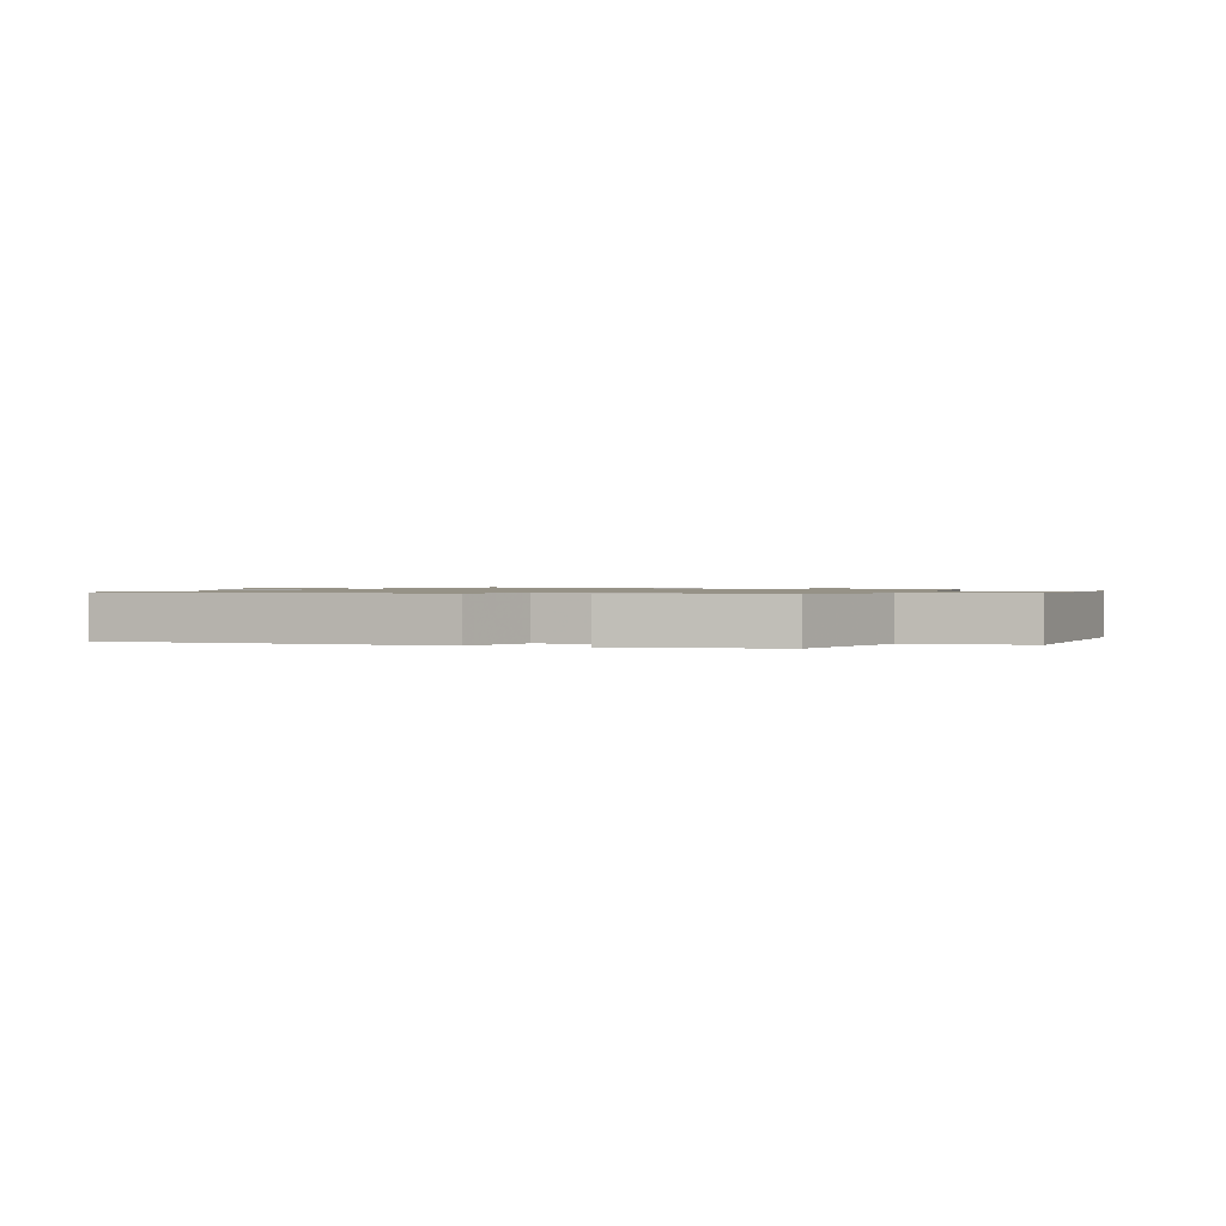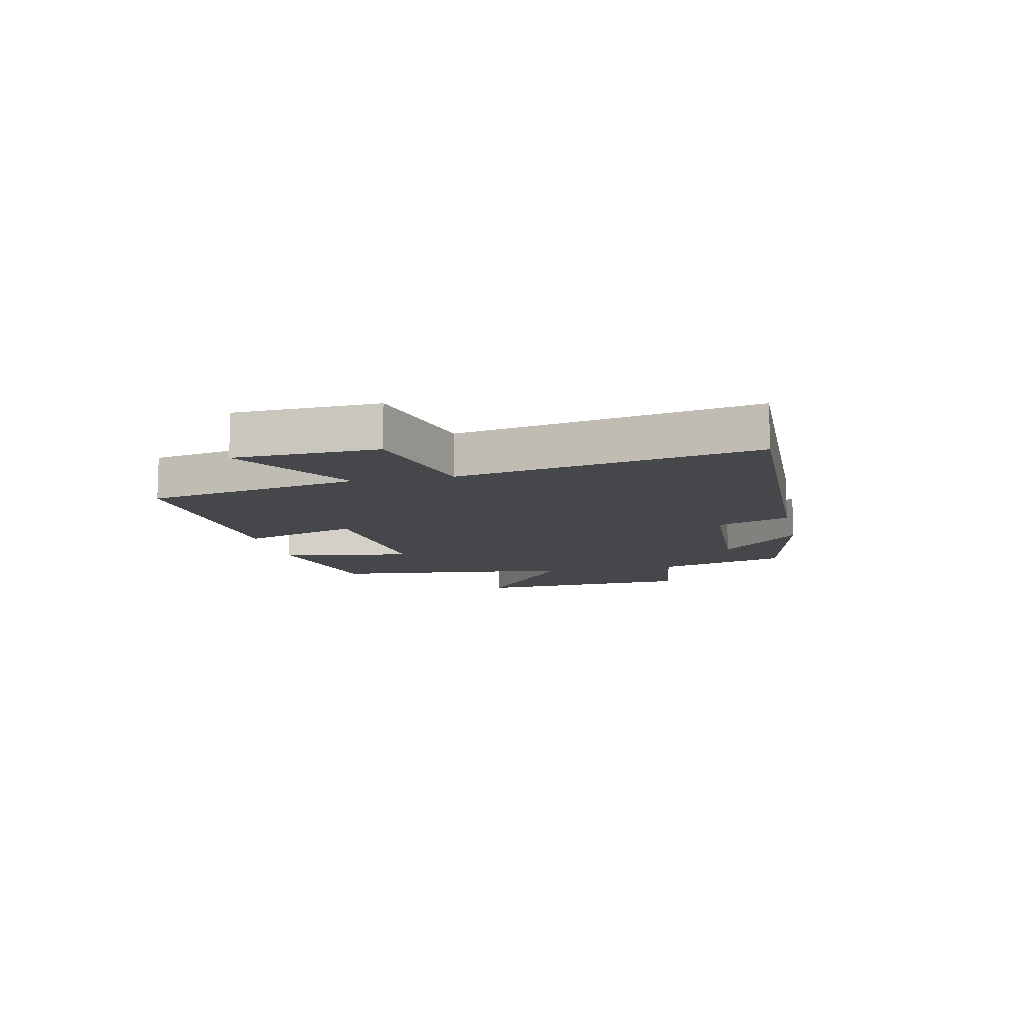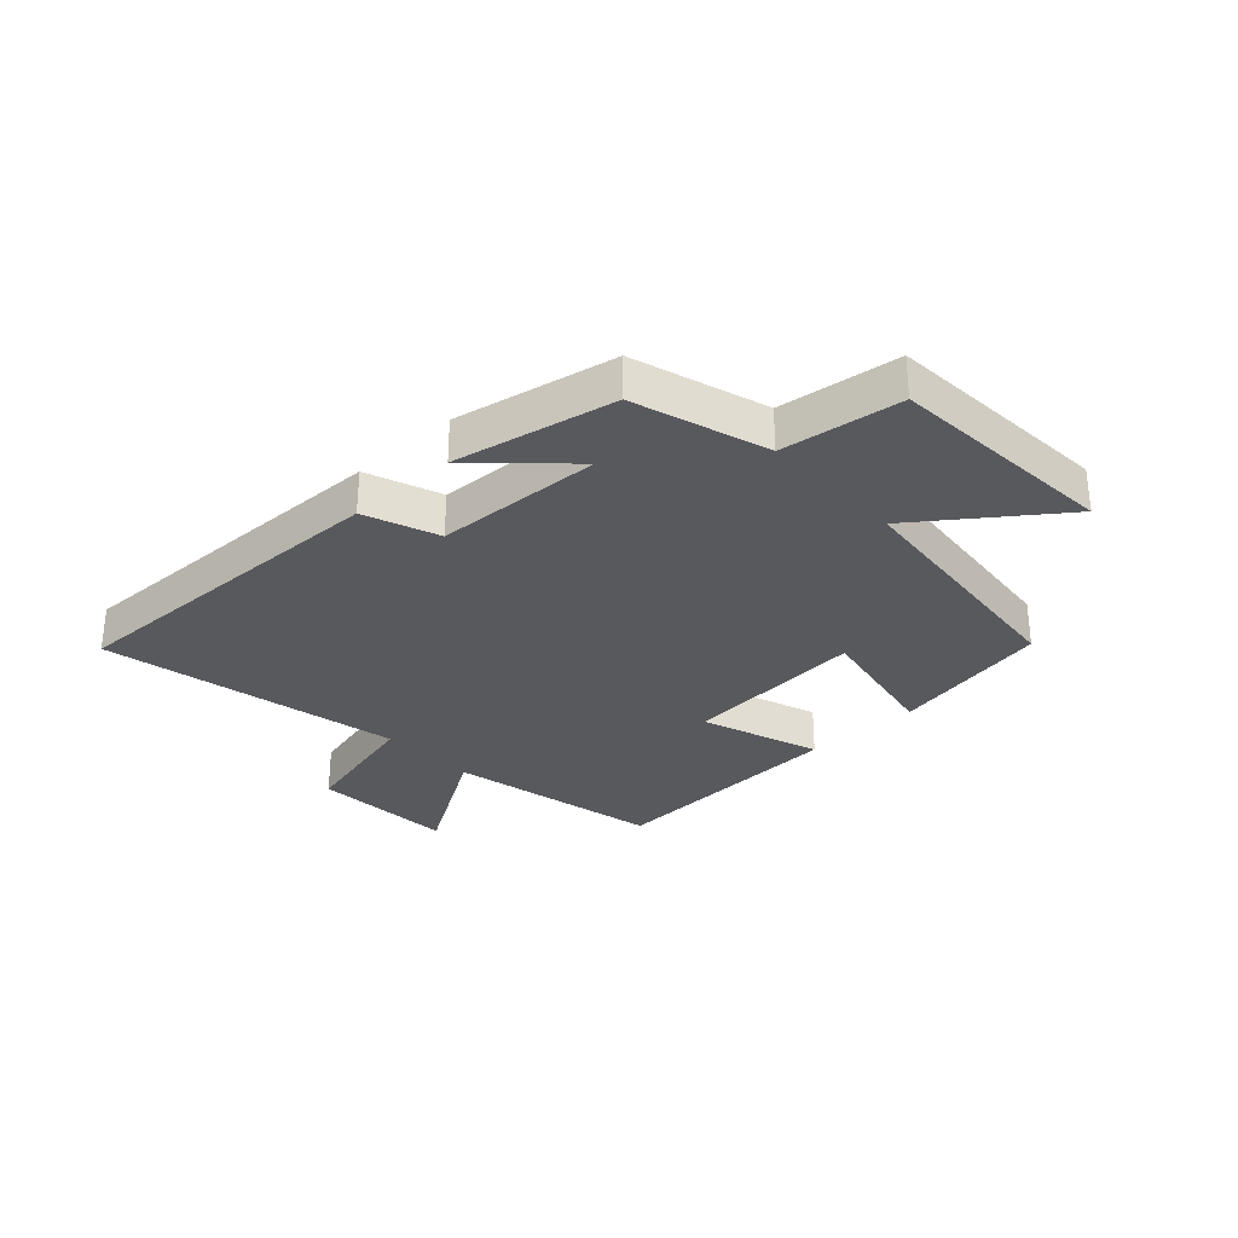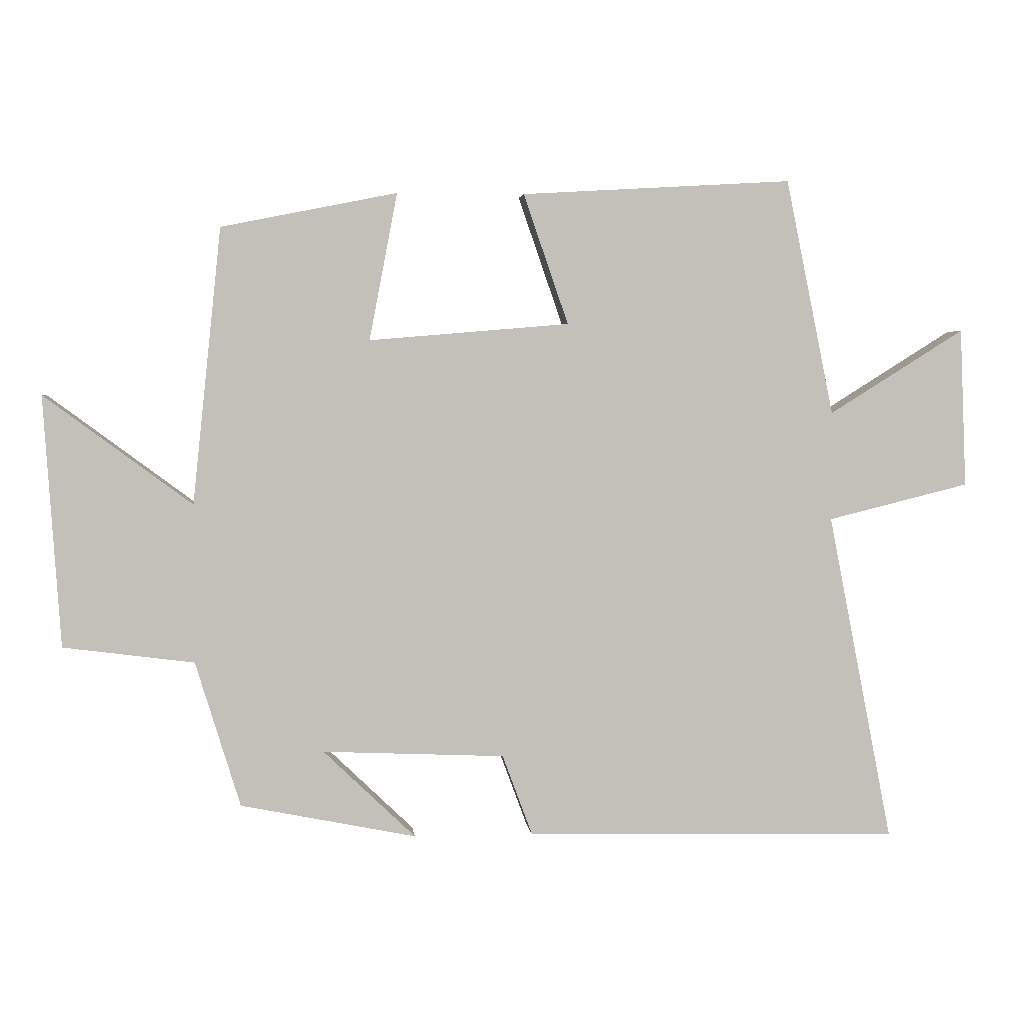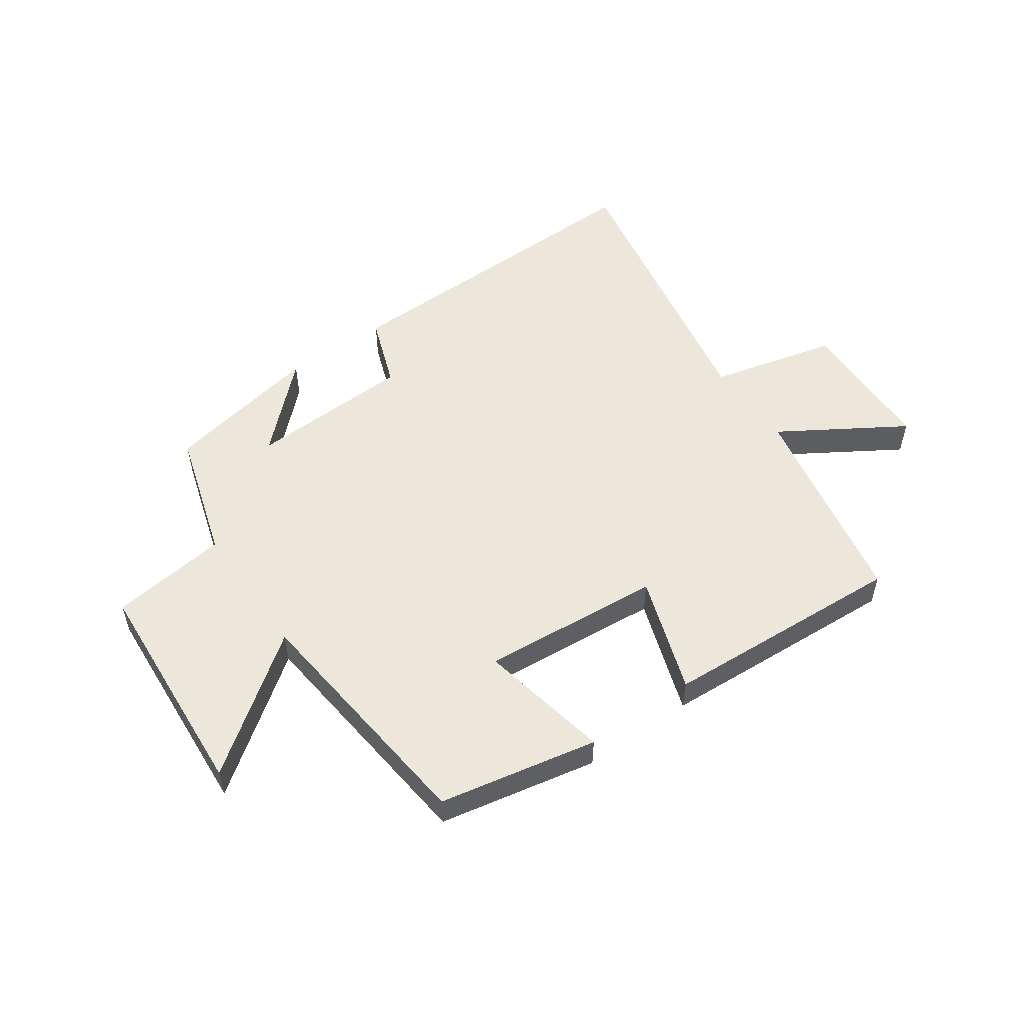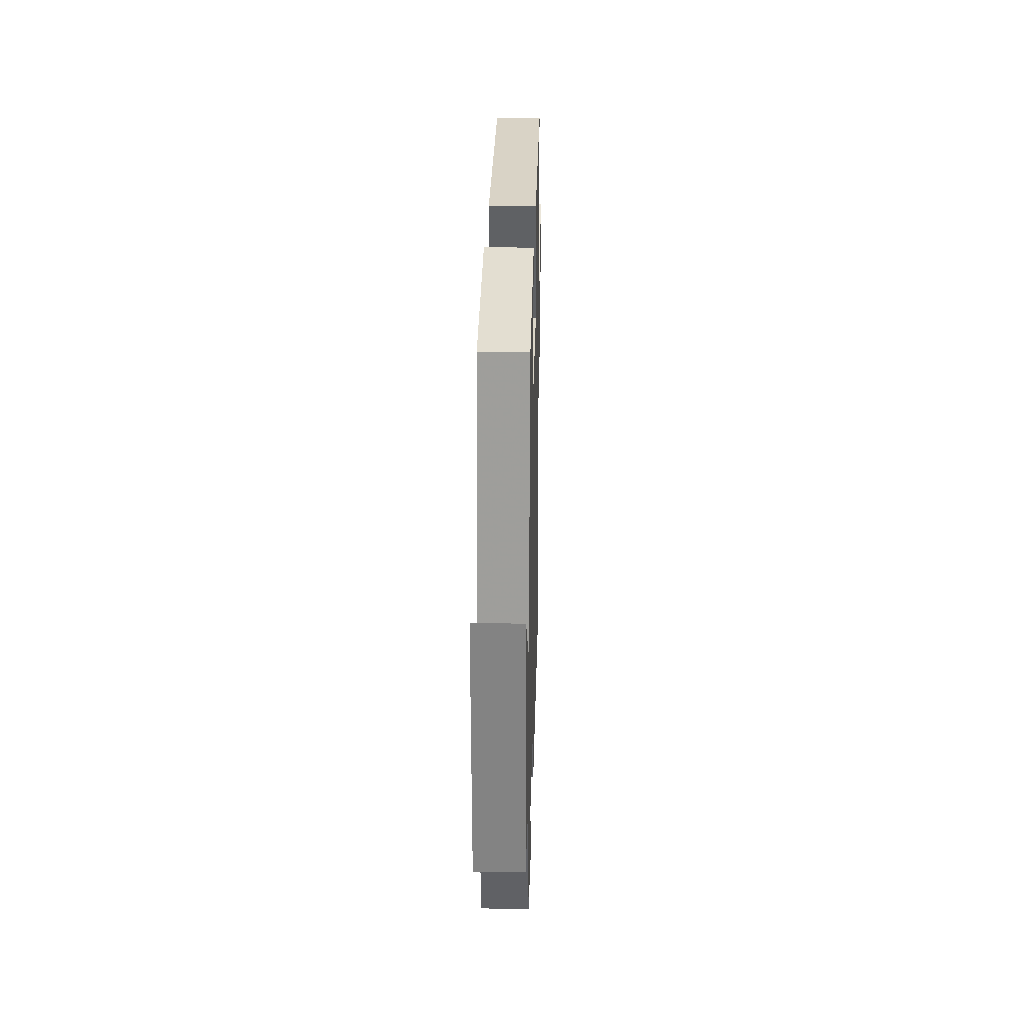
<metadata>
{"format":"obj","ext":"obj","renderer":"f3d","projection":"perspective","resolution":1024,"background":"white","views":[{"elev":1.1,"azim":-159.7,"up":"+Y"},{"elev":-10.5,"azim":102.0,"up":"+Y"},{"elev":-30.2,"azim":-137.1,"up":"+Y"},{"elev":3.3,"azim":-6.1,"up":"+Z"},{"elev":52.9,"azim":-35.2,"up":"+Y"},{"elev":25.0,"azim":-88.6,"up":"+Z"}]}
</metadata>
<code>
v -0.431 0.07 -0.446
v -0.5 0.07 -0.222
v -0.701 0.07 -0.196
v -0.727 0.07 0.19
v -0.5 0.07 0.022
v -0.456 0.07 0.446
v -0.186 0.07 0.5
v -0.229 0.07 0.274
v 0.079 0.07 0.3
v 0.01 0.07 0.5
v 0.426 0.07 0.524
v 0.5 0.07 0.161
v 0.708 0.07 0.291
v 0.718 0.07 0.047
v 0.5 0.07 -0.007
v 0.599 0.07 -0.513
v 0.023 0.07 -0.5
v -0.023 0.07 -0.376
v -0.303 0.07 -0.364
v -0.161 0.07 -0.5
v -0.431 0 -0.446
v -0.5 0 -0.222
v -0.701 0 -0.196
v -0.727 0 0.19
v -0.5 0 0.022
v -0.456 0 0.446
v -0.186 0 0.5
v -0.229 0 0.274
v 0.079 0 0.3
v 0.01 0 0.5
v 0.426 0 0.524
v 0.5 0 0.161
v 0.708 0 0.291
v 0.718 0 0.047
v 0.5 0 -0.007
v 0.599 0 -0.513
v 0.023 0 -0.5
v -0.023 0 -0.376
v -0.303 0 -0.364
v -0.161 0 -0.5
f 19 20 1 2
f 18 19 2
f 15 16 17 18
f 15 18 2
f 12 13 14 15
f 11 12 15
f 10 11 15
f 9 10 15
f 15 2 3
f 9 15 3
f 8 9 3
f 5 6 7 8
f 5 8 3
f 3 4 5
f 22 21 40 39
f 22 39 38
f 38 37 36 35
f 22 38 35
f 35 34 33 32
f 35 32 31
f 35 31 30
f 35 30 29
f 23 22 35
f 23 35 29
f 23 29 28
f 28 27 26 25
f 23 28 25
f 25 24 23
f 1 21 22 2
f 2 22 23 3
f 3 23 24 4
f 4 24 25 5
f 5 25 26 6
f 6 26 27 7
f 7 27 28 8
f 8 28 29 9
f 9 29 30 10
f 10 30 31 11
f 11 31 32 12
f 12 32 33 13
f 13 33 34 14
f 14 34 35 15
f 15 35 36 16
f 16 36 37 17
f 17 37 38 18
f 18 38 39 19
f 19 39 40 20
f 20 40 21 1

</code>
